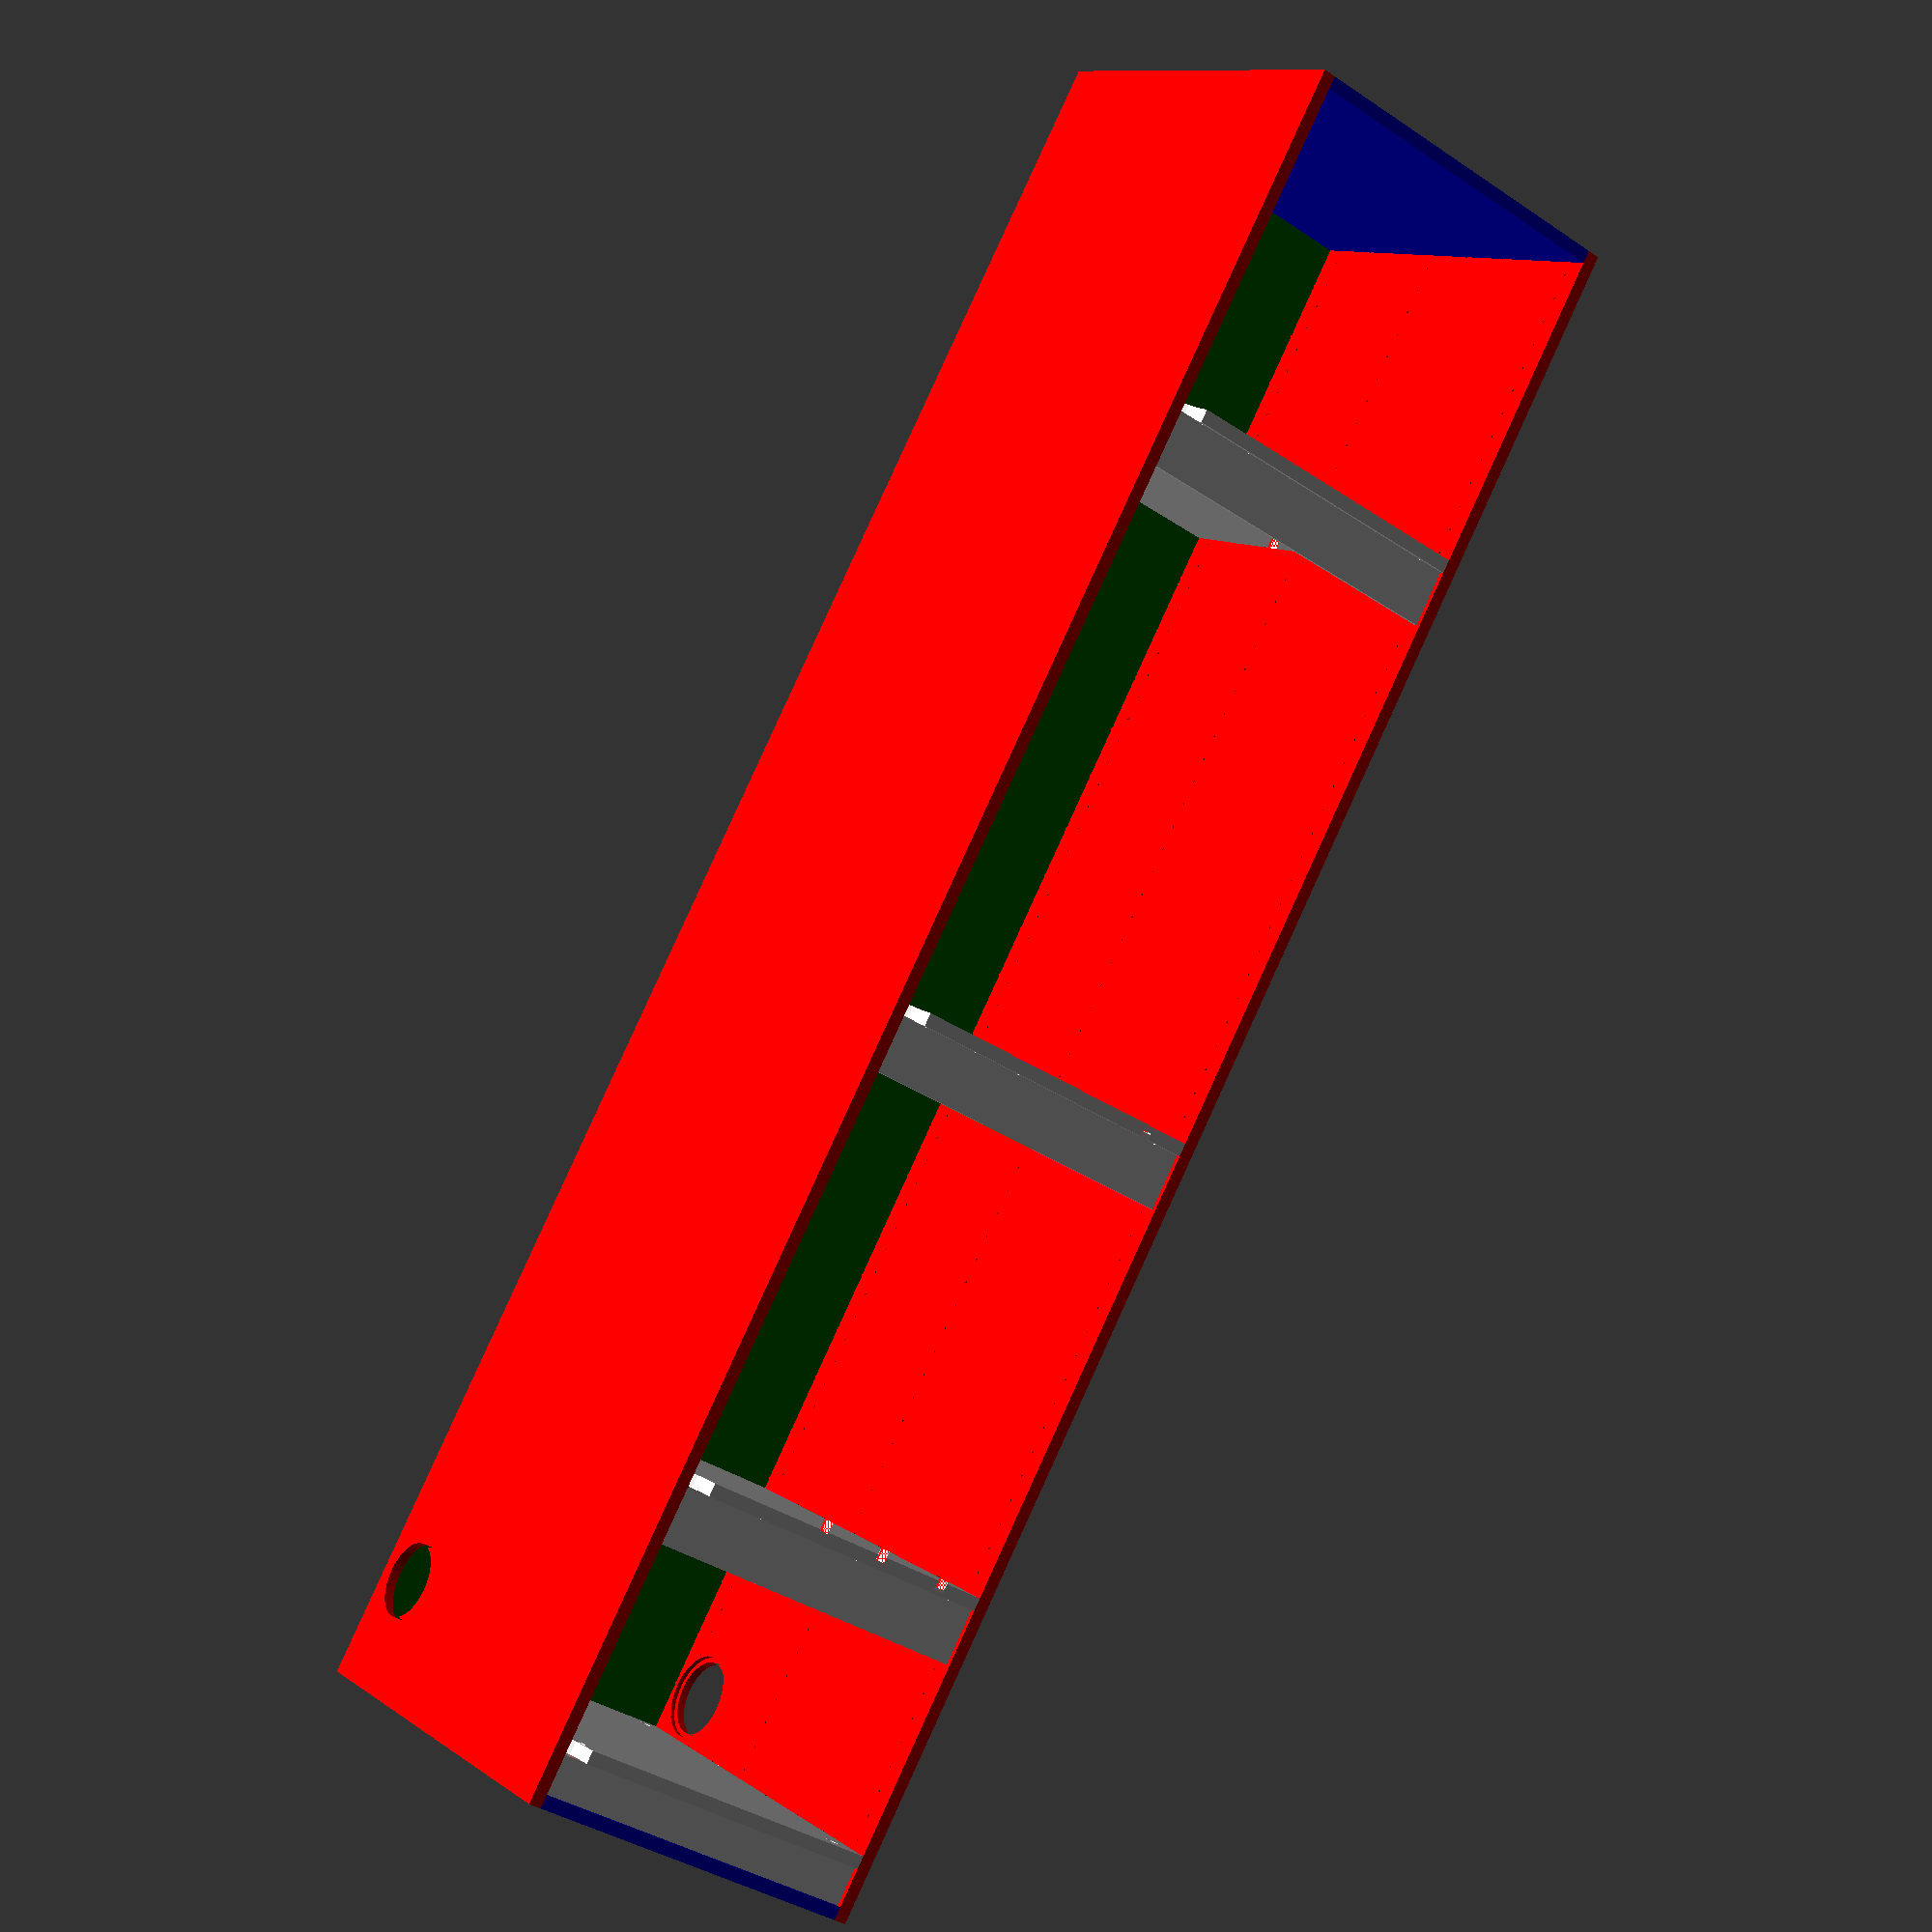
<openscad>
in=25.4;

back_wood=0.25*in;
depth=(22+11/16)*in+back_wood;

height=(92+7/8)*in;
width=(19+5/8)*in;

wood=11/16*in;

side_wood=wood;
bottom_wood=wood;
top_wood=wood;
shelf_wood=wood;

pin=3*in;

tail=pin;

pintail_gap=0.05;

pintail=pin+tail+pintail_gap*2;

//$fn=90;

blind=1/8*in;

bit=0.25*in;
pad=0.1;


hole=1/8*in;

hole_d=0.25*in;

hole_gap=(19+7/8)*in/15;

rail_one=depth-1.0625*in;
rail_three=rail_one-20.5*in;
rail_two=rail_three+8.5*in;

bottom_shelf=(3+7/16)*in;

// https://www.amazon.com/gp/product/B01C91KTSU/ref=ppx_od_dt_b_asin_title_s00?ie=UTF8&psc=1

socket_hole=5/8*in;
leveler_barrel=7/16*in;
leveler_min_height=5/8*in;
leveler_foot=1.5*in;
leveler_hole=2*in;
leveler_wall=0.25*in;

shade_wood=0.25*in;
shade_y=0.25*in;
shade_h=3*in;


bottom_shelf_z=bottom_shelf-shelf_wood;
leveler_z=leveler_min_height+shelf_wood;

custom_shelves=[
	bottom_shelf_z,
	leveler_z,
];


standard_shelves=[
	74.5*in,
	41.75*in,
	16.75*in,
];

fixed_shelves=cat(custom_shelves, standard_shelves);

wire_hole=2.5*in;
air_hole=4*in;
side_hole=air_hole;

lip=0.25*in;
wire_hole_wall=0.25*in;
wire_hole_outer=wire_hole+lip*2;
side_hole_outer=side_hole+lip*2;

shelf_bite=shelf_wood-0.25*in;
shade_bite=shelf_bite-0.125*in;

function cat(L1, L2) = [for(L=[L1, L2], a=L) a];

module hole() {
    circle(d=hole);
}

module rail(x) {
    for(y=[0:hole_gap:height]) {
        translate([x,y])
        hole();
    }
}

module rails() {
    rail(rail_one);
    rail(rail_two);
    rail(rail_three);
}



module pin_edge(pin_h, tail_h, edge) {
    intersection() {
        for(x=[0:pintail:edge]) {
            translate([x+edge%pintail/2-pin/2-pintail_gap/2,0])
            mouse_ears(pin+pintail_gap*2,tail_h);
        }

        // trim off extra mouse ears
        translate([pintail/4-pad,-bit/2])
        square([edge-pintail/2+pad*2,tail_h+bit]);
    }

    // ends
    translate([-pad,0])
    square([pintail/4+pad*2,tail_h]);
    translate([edge-pintail/4-pad,0])
    square([pintail/4+pad*2,tail_h]);
}

module shelf() {
    square([width-side_wood*2,depth-back_wood]);
}

module shelf_3d(z) {
    translate([side_wood,0,z])
    linear_extrude(height=top_wood)
    shelf();
}

module tail_edge(pin_h, tail_h, edge) {
    for(x=[0:pintail:edge-pintail]) {
        translate([x+tail/2+edge%pintail/2+pintail_gap/2,0])
        mouse_ears(pin+pintail_gap*2,pin_h);
    }
}

module place_side_holes() {
	translate([side_hole_outer/2+wire_hole_wall+back_wood,0]) {
		translate([0,bottom_shelf+side_hole_outer/2+wire_hole_wall])
		children();
		//translate([0,height-top_wood-wire_hole_wall-side_hole_outer/2]) children(); // top
	}
}

module side() { 
	difference () {
		square([depth,height]);
		place_side_holes()
		circle(d=side_hole);
	}
}

module side_cuts() {
    translate([0,bottom_wood])
    mirror([0,1])
    tail_edge(bottom_wood+pad,side_wood+pad,depth);
    translate([0,height-top_wood])
    tail_edge(top_wood+pad,side_wood+pad,depth);

    translate([back_wood,0])
    rotate([0,0,90])
    tail_edge(back_wood+pad,side_wood+pad,height);

	place_y(fixed_shelves)
	tail_holes(shelf_wood,side_wood,depth);
}

module top() {
    difference() {
        translate([blind,0])
        square([width-blind*2,depth]);
        translate([side_wood,0])
        rotate([0,0,90])
        pin_edge(bottom_wood+pad,side_wood+pad,depth);
        translate([width-side_wood,0])
        rotate([0,0,90])
        mirror([0,1])
        pin_edge(bottom_wood+pad,side_wood+pad,depth);

        translate([0,depth-back_wood])
        tail_edge(back_wood+pad,bottom_wood+pad,width);
    }
}

module top_3d() {
    translate([0,0,height-top_wood])
    linear_extrude(height=top_wood)
    top();
}

module bottom() {
    difference() {
        translate([blind,0])
        square([width-blind*2,depth]);
        translate([side_wood,0])
        rotate([0,0,90])
        pin_edge(bottom_wood+pad,side_wood+pad,depth);

        translate([width-side_wood,0])
        rotate([0,0,90])
        mirror([0,1])
        pin_edge(bottom_wood+pad,side_wood+pad,depth);

        translate([0,depth-back_wood])
        tail_edge(back_wood+pad,bottom_wood+pad,width);

        place_levelers()
        circle(d=leveler_hole);
    }
}

module bottom_3d() {
    linear_extrude(height=bottom_wood)
    bottom();
}


module side_3d() {
    difference() {
        linear_extrude(height=side_wood)
        side();
        translate([0,0,blind])
        linear_extrude(height=side_wood)
        side_cuts();
        translate([0,0,wood-hole_d])
        linear_extrude(height=side_wood)
        rails();

        translate([0,0,wood-lip])
        linear_extrude(height=side_wood)
		place_side_holes()
		circle(d=side_hole_outer);
    }
}

module side_3d_placed() {
    translate([side_wood,depth,0])
    rotate([0,0,-90])
    rotate([90,0,0])
    side_3d();
}

module sides_3d() {
    translate([side_wood,0,0])
    mirror([1,0,0])
    side_3d_placed();
    translate([width-side_wood,0])
    side_3d_placed();
}


module leveler() {
    cylinder(d=7/16*in,h=3*in);
    cylinder(d=leveler_foot,h=5/8*in);
}

module place_leveler_front_left() {
    translate([leveler_hole/2+side_wood+leveler_wall,leveler_hole/2+leveler_wall])
    children();
}

module mirror_x() {
    children();
    translate([width,0])
    mirror([1,0])
    children();
}


module mirror_y() {
    children();
    translate([0,depth])
    mirror([0,1])
    children();
}

module place_leveler_left() {
   mirror_y()
   place_leveler_front_left() 
   children();
}

module place_levelers() {
    mirror_x()
    place_leveler_left()
    children();
}


module assembled() {
    color("red")
    sides_3d();
    color("blue")
    top_3d();
    color("blue")
    bottom_3d();

    color("green")
    back_3d();

    color("grey")
    place_levelers()
    #leveler();

	place_z(standard_shelves)
	shaded_fixed_shelf_3d();

	color("white")
	place_z(standard_shelves)
    shade_3d();


	leveler_shelf_3d();
	bottom_shelf_3d();
	color("white")
	bottom_shade_3d();
}



module bottom_shelf_3d() {
	translate([0,0,bottom_shelf_z])
	linear_extrude(height=shelf_wood)
	bottom_shelf();
}

module bottom_shelf() {
	difference() {
		fixed_shelf();
        place_levelers()
        circle(d=socket_hole);
	}
}

module leveler_shelf_3d() {
	translate([0,0,leveler_z])
	linear_extrude(height=shelf_wood)
	leveler_shelf();
}

module leveler_shelf() {
	difference() {
		fixed_shelf();
        place_levelers()
        circle(d=leveler_barrel);
		translate([-pad,-pad])
		square([width+pad*2,shade_y+shade_wood+pad]);
	}
}

module place_y(list) {
    for(y=list) {
        translate([0,y,0])
        children();
    }
}

module place_z(list) {
    for(z=list) {
        translate([0,0,z])
        children();
    }
}

module fixed_shelf() {
    difference() {
        translate([blind,0,0])
        square([width-blind*2,depth]);
        mirror_x()
        translate([shelf_wood,0,0])
        rotate([0,0,90])
        pin_edge(shelf_wood,side_wood,depth);
        translate([0,depth-back_wood])
        pin_edge(shelf_wood,back_wood+pad,width);
        
        circle(d=air_hole);
    }
}

module shaded_fixed_shelf() {
    fixed_shelf();
}

module shaded_pockets() {
    translate([shelf_wood,shade_y,0])
    tail_holes(shade_wood,shelf_wood,width-side_wood*2);
}

module shaded_fixed_shelf_3d() {
    shaded_shelf()
    linear_extrude(height=shelf_wood)
    fixed_shelf();
}

module shaded_fixed_air_shelf_3d() {
}

module shaded_fixed_air_shelf() {
    shaded_fixed_shelf();
}

module shaded_shelf() {
    difference () {
        children();
        translate([0,0,-shelf_wood+shelf_bite])
        linear_extrude(height=shelf_wood)
        shaded_pockets();
    }
}

module fixed_shelf_3d() {
    linear_extrude(height=shelf_wood)
    fixed_shelf();
}


module back() {
    difference() {
        translate([blind,0])
        square([width-blind*2,height]);

        // bottom
        translate([0,bottom_wood,0])
        mirror([0,1,0])
        pin_edge(back_wood+pad,bottom_wood+pad,width);

        // top
        translate([0,-top_wood,0])
        translate([0,height])
        pin_edge(back_wood+pad,top_wood+pad,width);

        //left
        translate([side_wood,0])
        rotate([0,0,90])
        pin_edge(back_wood+pad,side_wood+pad,height);

        //right
        translate([width-side_wood,0])
        mirror([1])
        rotate([0,0,90])
        pin_edge(back_wood+pad,side_wood+pad,height);

        place_y(fixed_shelves)
        tail_holes(shelf_wood,back_wood+pad,width);

    }
}

module back_3d() {
    translate([0,depth,0])
    rotate([90,0,0])
    linear_extrude(height=back_wood)
    back();
}


module mouse_ear() {
    translate([0,bit/2])
    circle(d=bit);
}

module mouse_ears(x,y) {
    square([x,y]);
    translate([x,0])
    rotate([0,0,45])
    mouse_ear();
    rotate([0,0,-45])
    mouse_ear();
}

module flat() {
    side();
    translate([0,-depth*1.1])
    top();
    translate([0,-depth*2.2])
    bottom();
}

module tail_holes(pin_h,tail_h,edge) {
    tail_edge(pin_h,tail_h,edge);
    translate([0,pin_h])
    mirror([0,1])
    tail_edge(pin_h,tail_h,edge);
}

module bottom_shade() {
	square([width-side_wood*2,bottom_shelf-shelf_wood*2]);
}

module bottom_shade_3d() {
	translate([side_wood,shade_y,bottom_shelf-shelf_wood])
	rotate([-90,0,0])
	linear_extrude(height=shade_wood)
	bottom_shade();
}

module shade_3d() {
	translate([side_wood,shade_y,shade_bite])
	rotate([-90,0,0])
	linear_extrude(height=shade_wood)
	shade();
}

module shade() {
    difference() {
        square([width-side_wood*2,shade_h+shade_bite]);
        translate([0,shade_bite])
        mirror([0,1])
        pin_edge(shade_wood,shade_bite+pad,width-side_wood*2);
    }
}



//back();
//flat();

//fixed_shelf_3d();
assembled();
//side_3d();

//shade_3d();
//bottom();
//top();



</openscad>
<views>
elev=95.4 azim=326.0 roll=335.5 proj=p view=solid
</views>
